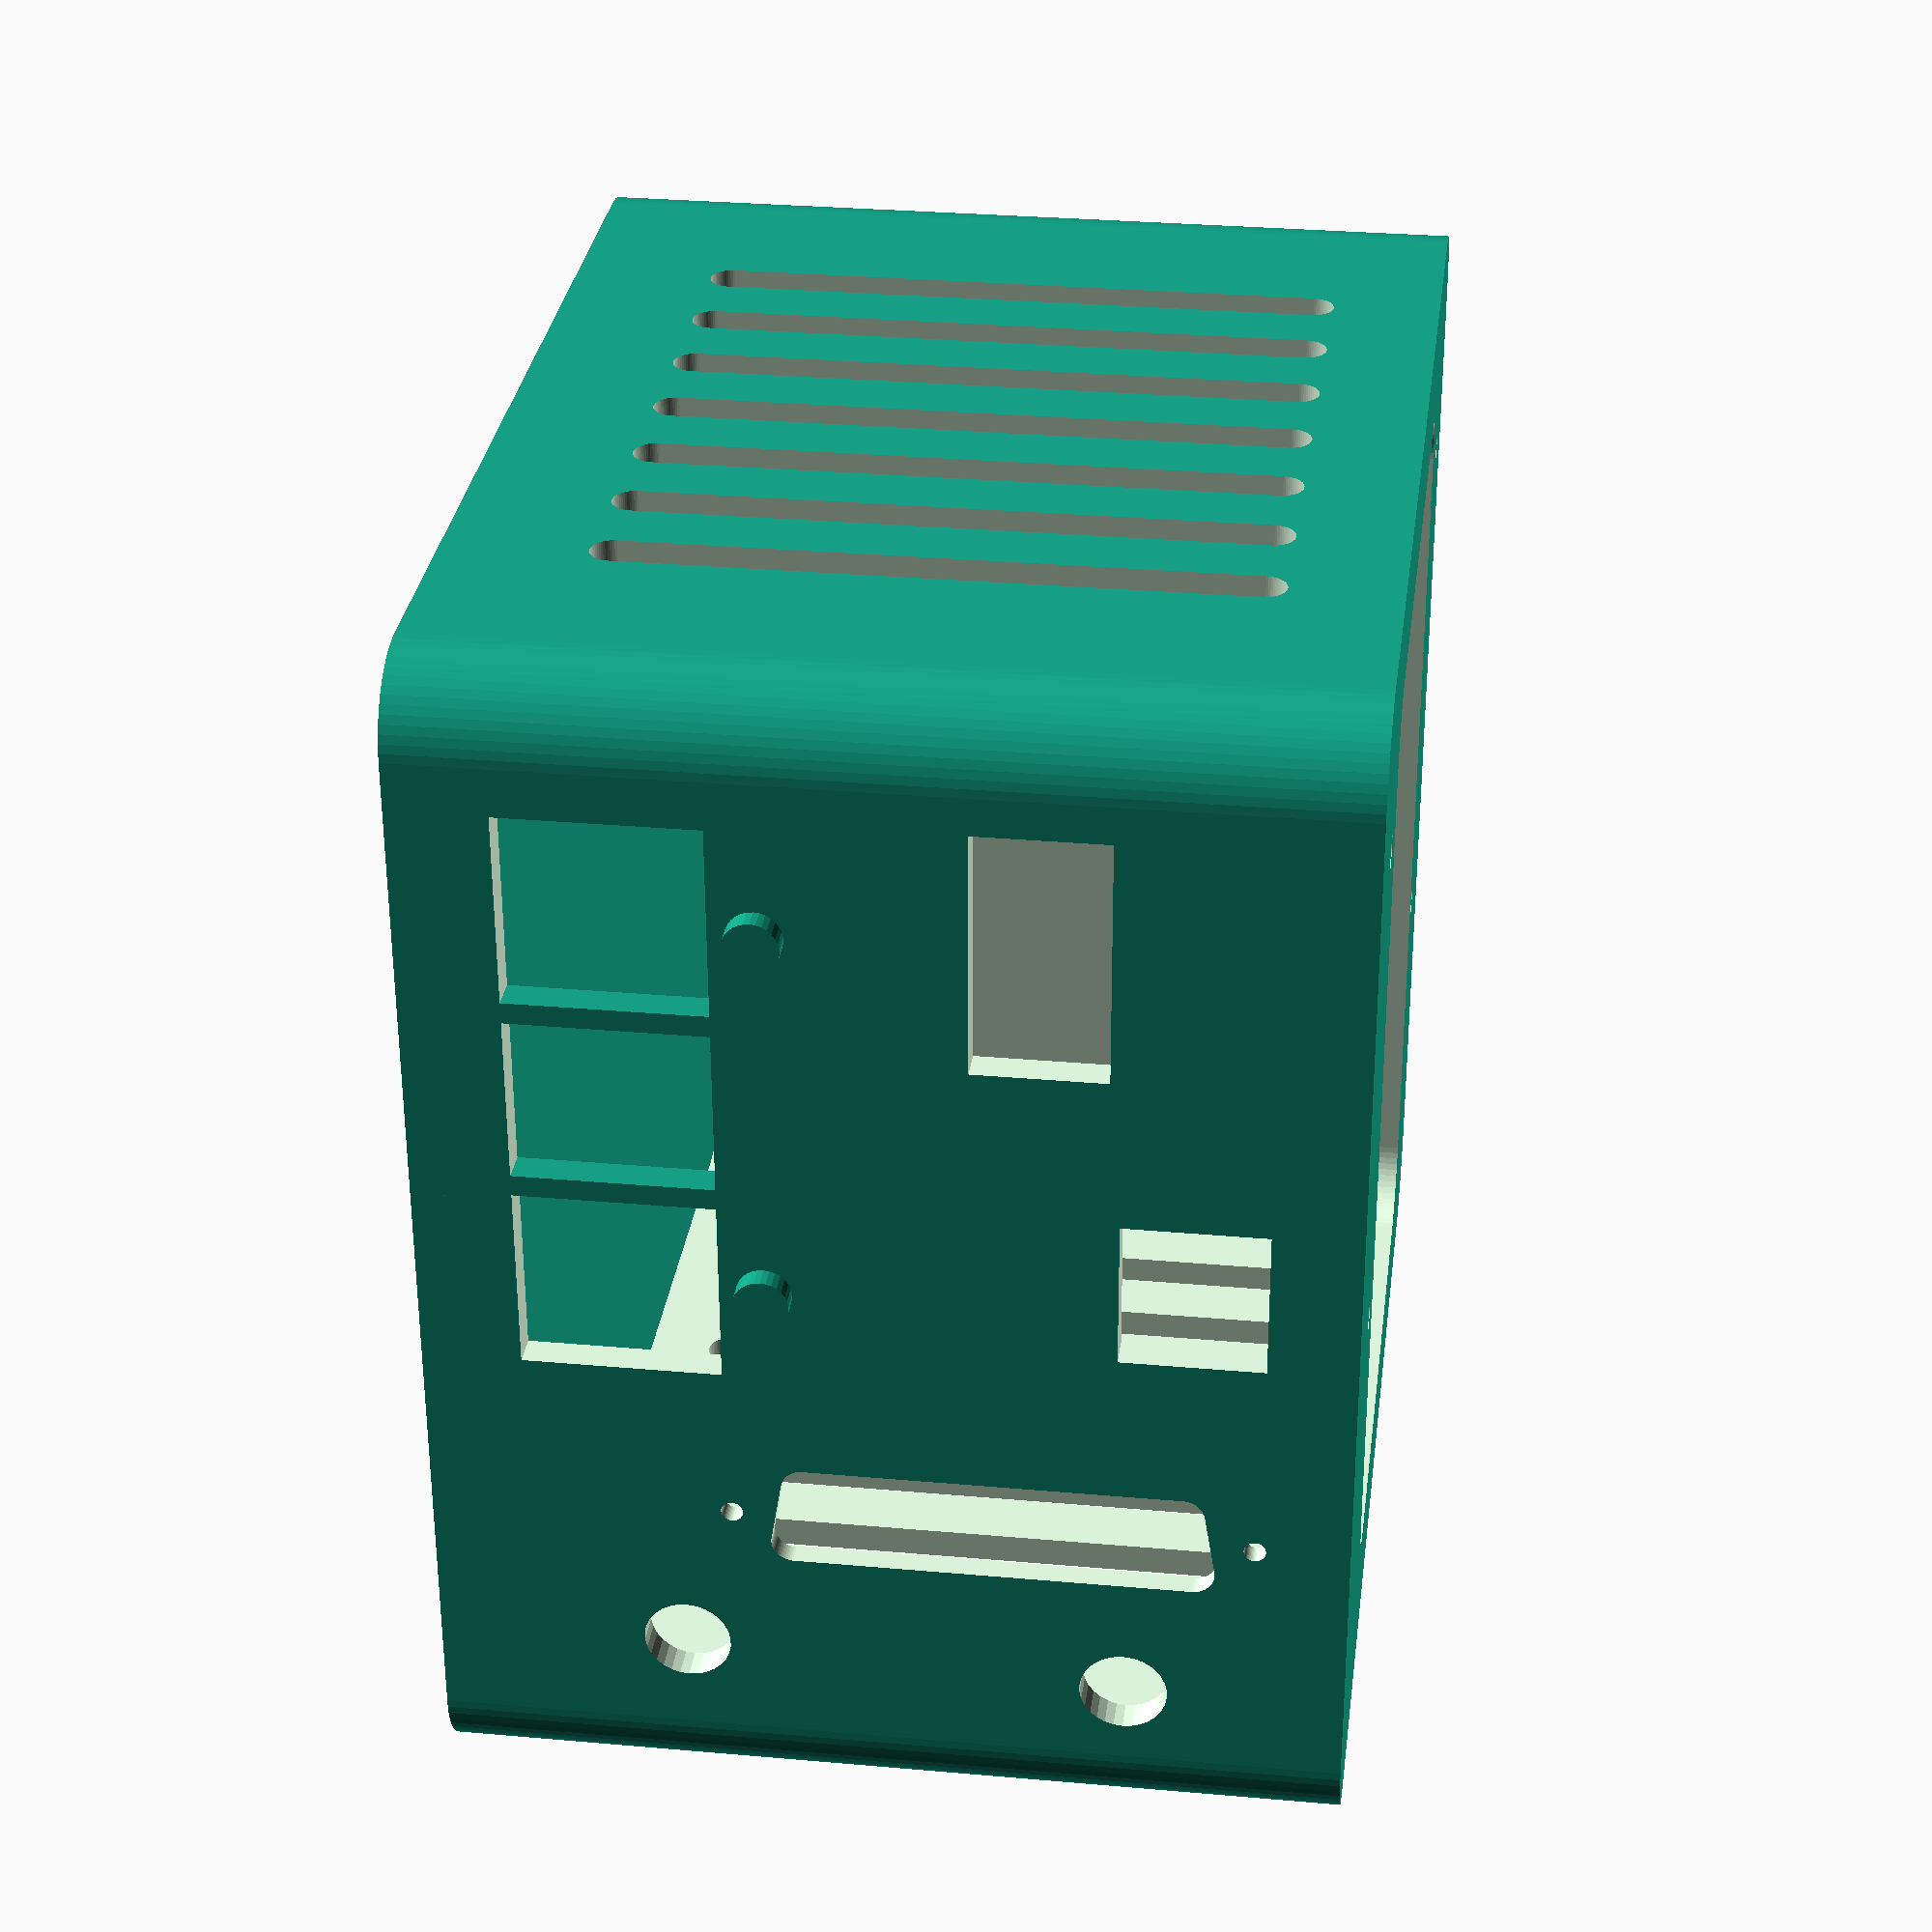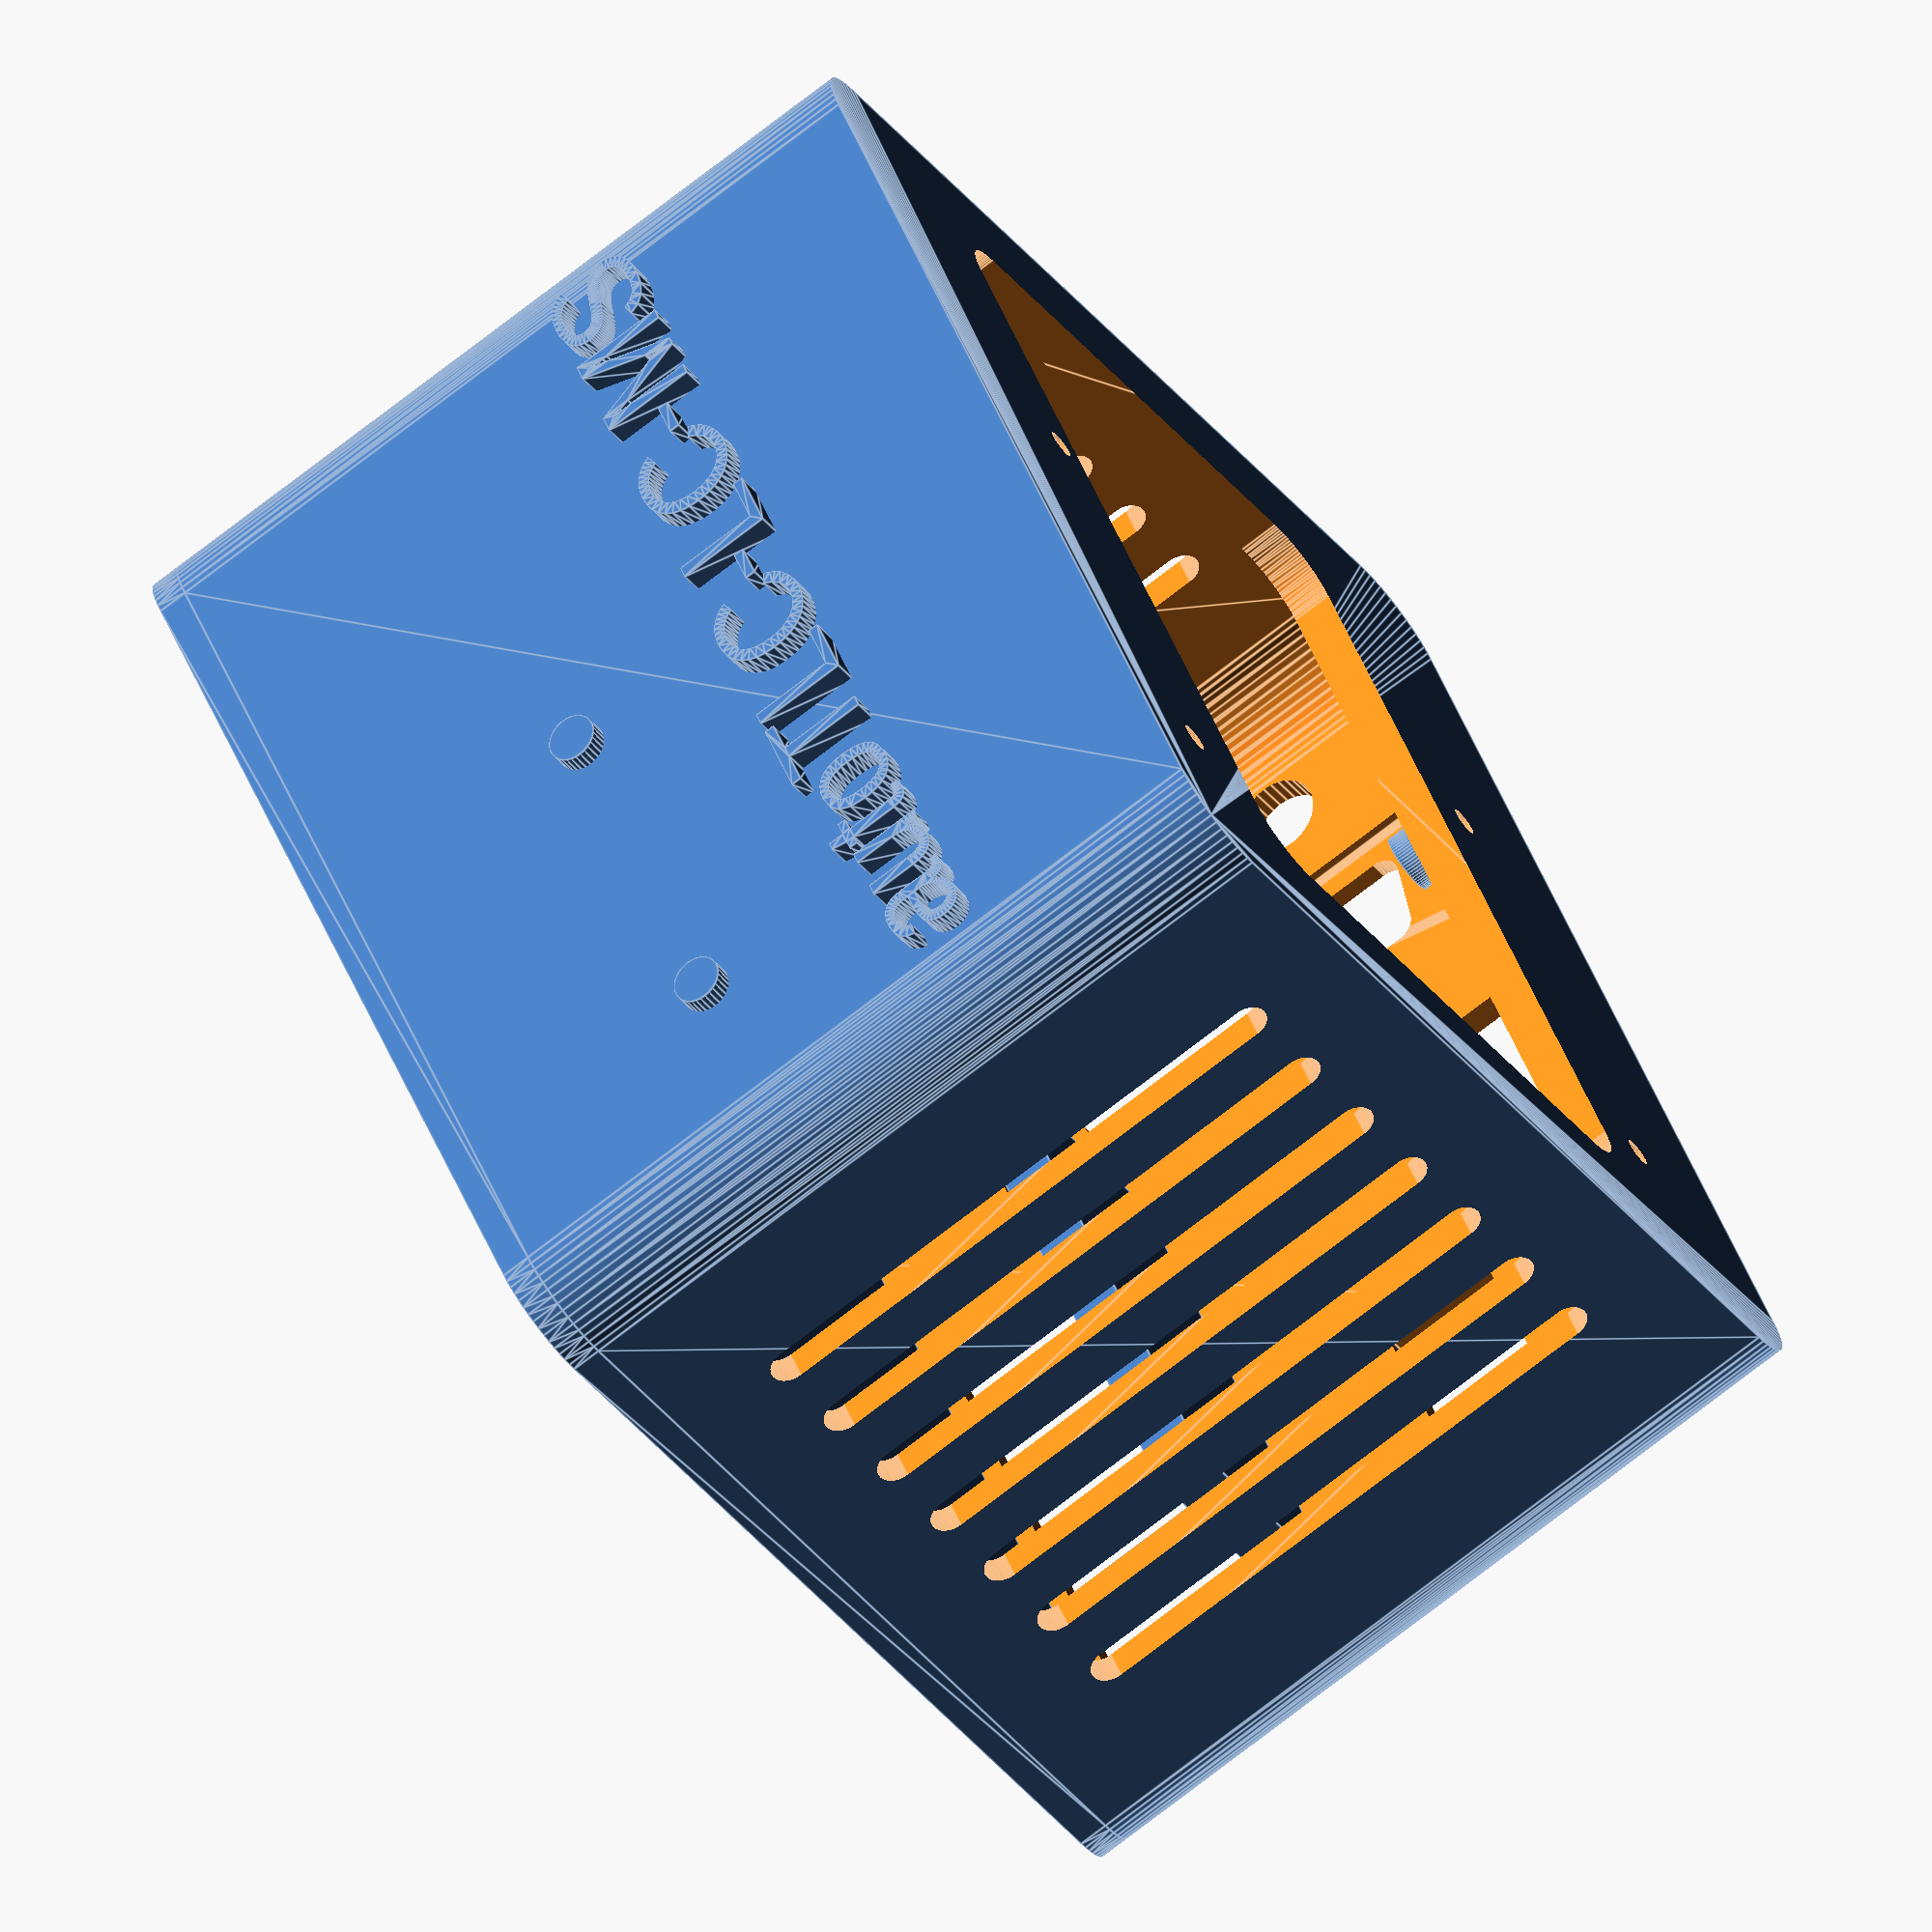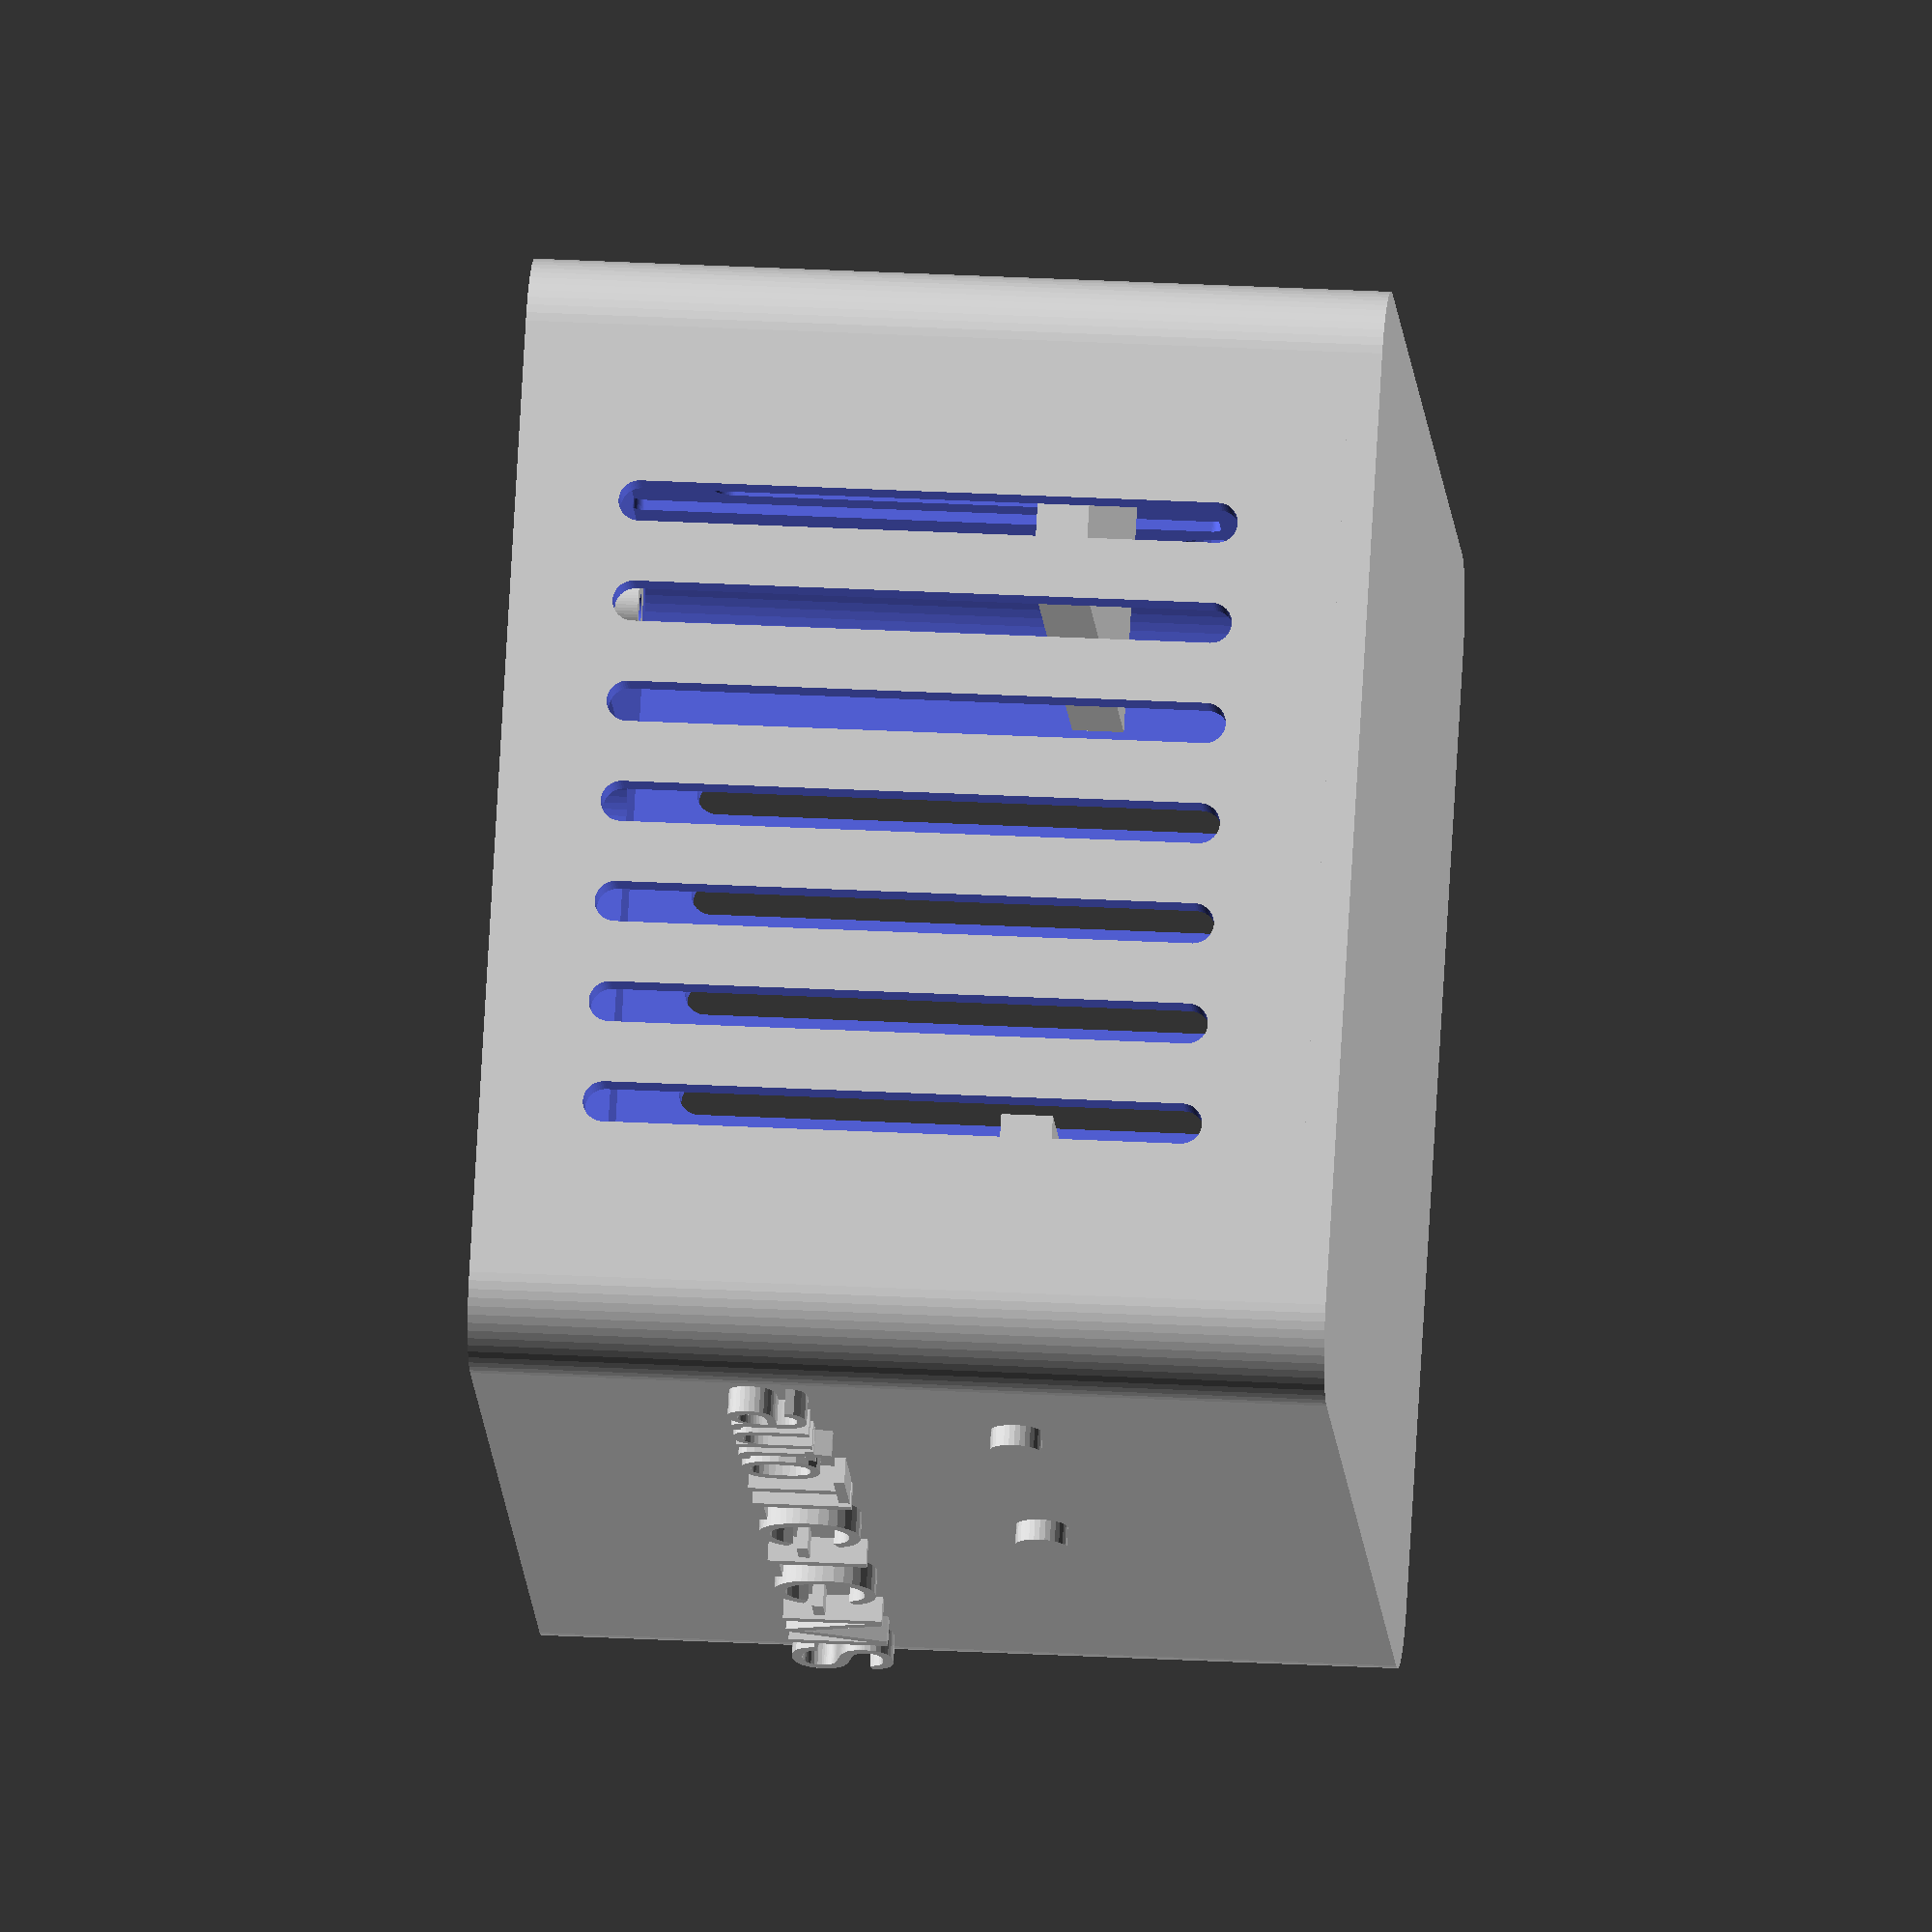
<openscad>
//electronic housing for Raspberry Pi, Arduino and Ramps shield

//housing();
//pi_support();
//cover();
full_view(); //not for printing

module full_view() {
    housing();
    pi_support();
    cover();
    screws();
}

module housing(){
        difference(){
            union(){
        difference(){
            union(){            
////arduino postes
                translate([ 11.5,-38.5,4]) cylinder(h=3, r=3,$fn=60); 
                translate([-37, 38,4]) cylinder(h=3, r=3,$fn=60); 
                translate([-37,-45,4]) cylinder(h=3, r=3,$fn=60); 
                translate([11.5, 37, 4]) cylinder(h=3, r=3,$fn=60);
                
////main hull
                difference(){
                    hull() {
                        translate([ 49.5, 47.5,0]) cylinder(h=80, r=8,$fn=60);  
                        translate([-49.5,-47.5,0]) cylinder(h=80, r=8,$fn=60);  
                        translate([ 49.5,-47.5,0]) cylinder(h=80, r=8,$fn=60);  
                        translate([-49.5, 47.5,0]) cylinder(h=80, r=8,$fn=60);
                    } 
//cut-out inside             
                    hull(){
                        translate([ 46.5, 44.5,4]) cylinder(h=92, r=8,$fn=60);  
                        translate([-46.5,-44.5,4]) cylinder(h=92, r=8,$fn=60);  
                        translate([ 46.5,-44.5,4]) cylinder(h=92, r=8,$fn=60);  
                        translate([-46.5, 44.5,4]) cylinder(h=92, r=8,$fn=60);
                    }      
                }
            }
////bottom cutout
                hull() {
                    translate([ 40, 24, -10]) cylinder(h=20, r=6,$fn=60);  
                    translate([-40,-29,-10]) cylinder(h=20, r=6,$fn=60);  
                    translate([ 40,-29,-10]) cylinder(h=20, r=6,$fn=60);  
                    translate([-40, 24,-10]) cylinder(h=20, r=6,$fn=60);
                }   
////arduino srews cutout
                translate([ 11.5,-38.5,-2]) cylinder(h=13, r=1.45,$fn=60); 
                translate([-37, 38, -2]) cylinder(h=13, r=1.45,$fn=60); 
                translate([-37,-45, -2]) cylinder(h=13, r=1.45,$fn=60); 
                translate([ 11.5, 37, -2]) cylinder(h=13, r=1.45,$fn=60); 
                 
//cut-out Arduino USB
            translate([-8.5, 45, 8]) cube([14, 20, 13]);
//cutout Ramps power
            translate([-46, 45, 22]) cube([23, 20, 12]); 
//hole for barrel plug for pump signal cable
            translate([42, 60, 20]) rotate([90, 0, 0]) cylinder(h=20, r=4, $fn=30);
//hole for barrel plug for MS start signal cable
            translate([40, 60, 60]) rotate([90, 0, 0]) cylinder(h=20, r=4, $fn=30); 


////Sb25 Port         
            translate([ 25,52,8.5]) rotate([90,0,0]) cylinder(h=10, r=1,center=true,$fn=60);       
            translate([ 25,52,55.5]) rotate([90,0,0]) cylinder(h=10, r=1,center=true,$fn=60);   
            hull(){
                translate([ 18,48.5,5]) rotate([90,0,0]) cylinder(h=10, r=1,center=true,$fn=60);       
                translate([ 32,48.5,5]) rotate([90,0,0]) cylinder(h=10, r=1,center=true,$fn=60);       
                translate([ 18,48.5,60]) rotate([90,0,0]) cylinder(h=10, r=1,center=true,$fn=60);       
                translate([ 32,48.5,60]) rotate([90,0,0]) cylinder(h=10, r=1,center=true,$fn=60);       
                }      
            hull(){
                translate([ 22,52,15]) rotate([90,0,0]) cylinder(h=10, r=2,center=true,$fn=60);       
                translate([ 28,52,14]) rotate([90,0,0]) cylinder(h=10, r=2,center=true,$fn=60);       
                translate([ 22,52,49]) rotate([90,0,0]) cylinder(h=10, r=2,center=true,$fn=60);       
                translate([ 28,52,50]) rotate([90,0,0]) cylinder(h=10, r=2,center=true,$fn=60);       
            }         
        }      
    }  //end union
           
////ventilation slots
            for(j=[-55,55], i=[0,10,20,30,-10,-20,-30]){
            hull(){
            translate([j,0+i,12]) rotate([0,90,0]) cylinder(h=10, r=2,center=true,$fn=60);       
            translate([j,0+i,68]) rotate([0,90,0]) cylinder(h=10, r=2,center=true,$fn=60);      
            }
        } 
//cut-out RPi connections 
        translate([-45, 40, 56]) cube([55, 26, 18]);
//holes to mount RPi support
        translate([-35, 65, 52]) rotate([90, 0, 0]) cylinder(r=1.5, h=30, $fn=30);
       translate([1, 65, 52]) rotate([90, 0, 0]) cylinder(r=1.5, h=30, $fn=30);
       translate([-35, -45, 52]) rotate([90, 0, 0]) cylinder(r=1.5, h=30, $fn=30); 
       translate([1, -45, 52]) rotate([90, 0, 0]) cylinder(r=1.5, h=30, $fn=30);
    }
//pillars for RPi cutout
translate([-27, 52.5, 56]) cube([2, 3, 18]);
translate([-9.5, 52.5, 56]) cube([2, 3, 18]);    

string = "autoTLC-LC-MS";
rotate ([90,0,0])
translate ([-49,25,55])
linear_extrude(3) text(string, size = 10, direction = "ltr", spacing = 1);
} 
module pi_support() {
difference() {
    union() {
        translate([-45, 26.5, 49.5]) cube([56, 26, 5]);
        translate([-45, -52.5, 49.5]) cube([56, 26, 5]);
    }
    translate([-35, 65, 52.5]) rotate([90, 0, 0]) cylinder(r=1.4, h=30, $fn=30);
    translate([  1, 65, 52.5]) rotate([90, 0, 0]) cylinder(r=1.4, h=30, $fn=30);
    translate([-35, -45, 52.5]) rotate([90, 0, 0]) cylinder(r=1.4, h=30, $fn=30); 
    translate([  1, -45, 52.5]) rotate([90, 0, 0]) cylinder(r=1.4, h=30, $fn=30);
    translate([-41.5,  29, 50]) cylinder(h=10, r=1, $fn=30);
    translate([  7.5,  29, 50]) cylinder(h=10, r=1, $fn=30); 
    translate([-41.5, -29, 50]) cylinder(h=10, r=1, $fn=30);
    translate([  7.5, -29, 50]) cylinder(h=10, r=1, $fn=30);
    }
}
module cover() {
    hull() {
        translate([ 49.5, 47.5,80]) cylinder(h=3, r=8,$fn=60);  
        translate([-49.5,-47.5,80]) cylinder(h=3, r=8,$fn=60);  
        translate([ 49.5,-47.5,80]) cylinder(h=3, r=8,$fn=60);  
        translate([-49.5, 47.5,80]) cylinder(h=3, r=8,$fn=60);
        } 
    hull(){
        translate([ 46.5, 44.5,80-4]) cylinder(h=4, r=8,$fn=60);  
        translate([-46.5,-44.5,80-4]) cylinder(h=4, r=8,$fn=60);  
        translate([ 46.5,-44.5,80-4]) cylinder(h=4, r=8,$fn=60);  
        translate([-46.5, 44.5,80-4]) cylinder(h=4, r=8,$fn=60);
        }
}
module screws() {
        translate([-35, 57.5, 52]) rotate([90, 0, 0]) cylinder(r=2.5, h=3, $fn=30);
       translate([1, 57.5, 52]) rotate([90, 0, 0]) cylinder(r=2.5, h=3, $fn=30);
       translate([-35, -53.5, 52]) rotate([90, 0, 0]) cylinder(r=2.5, h=4, $fn=30); 
       translate([1, -53.5, 52]) rotate([90, 0, 0]) cylinder(r=2.5, h=4, $fn=30);
}
</openscad>
<views>
elev=150.2 azim=271.1 roll=82.6 proj=p view=wireframe
elev=253.7 azim=123.0 roll=52.1 proj=o view=edges
elev=334.3 azim=40.3 roll=275.1 proj=o view=wireframe
</views>
